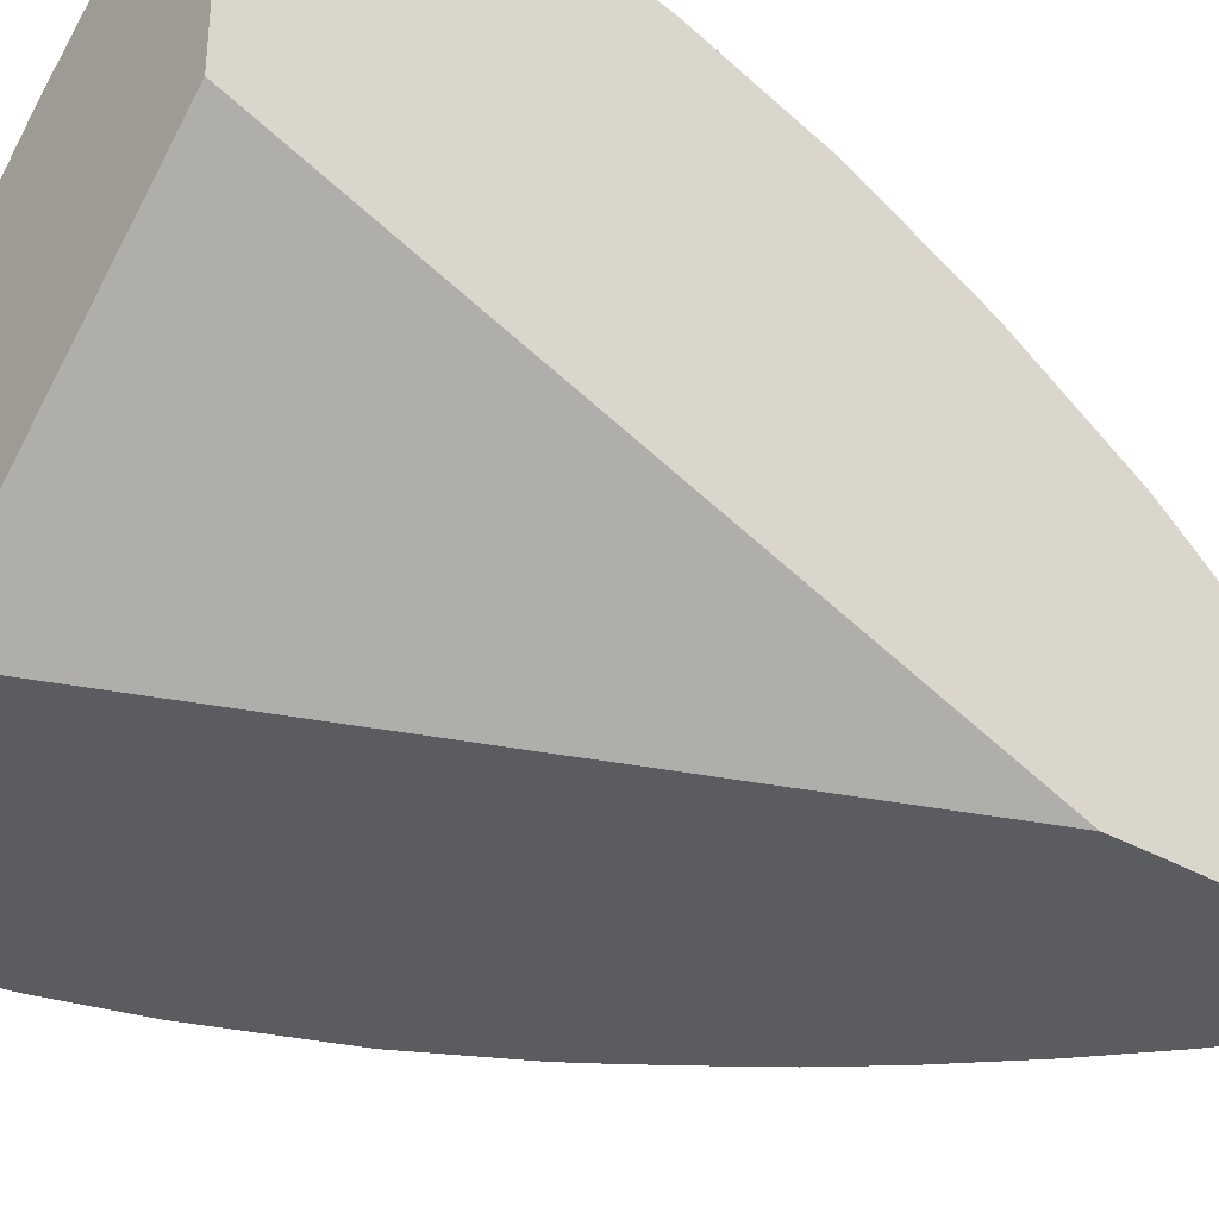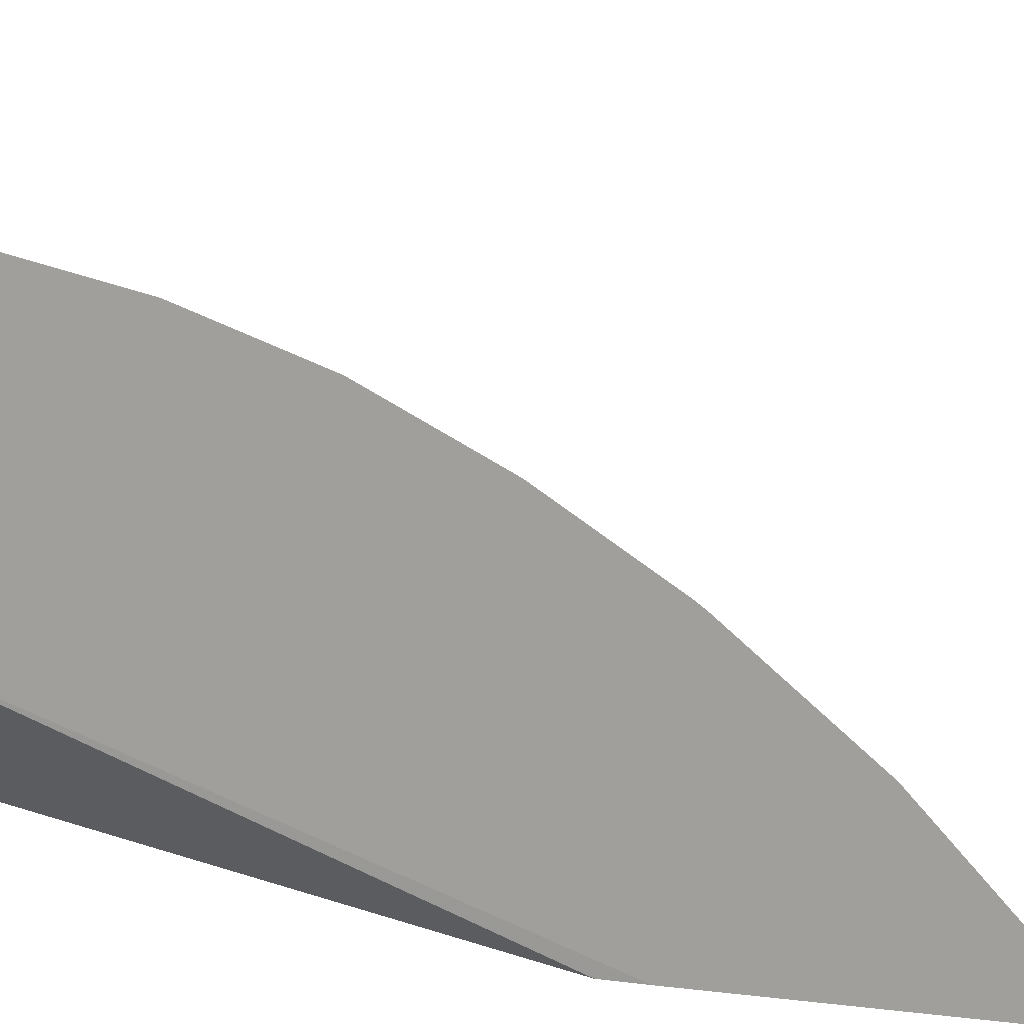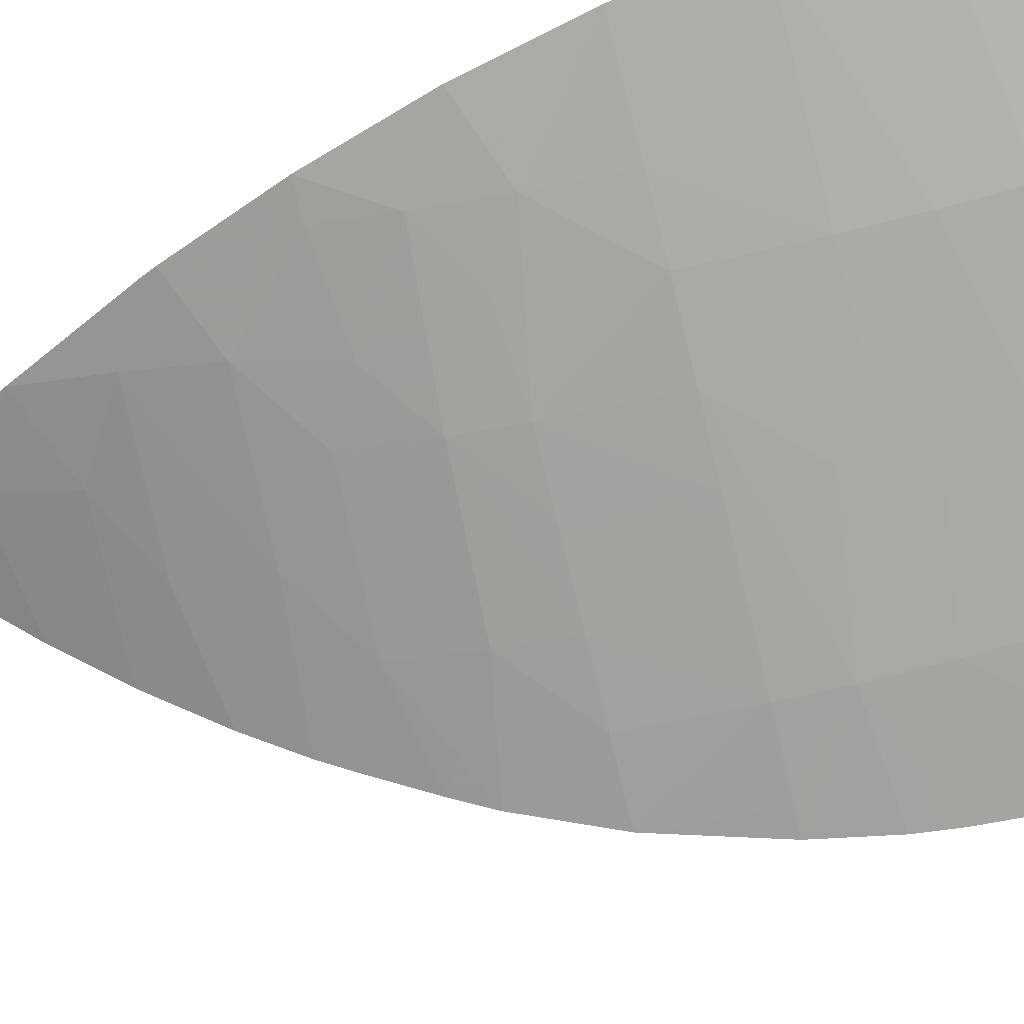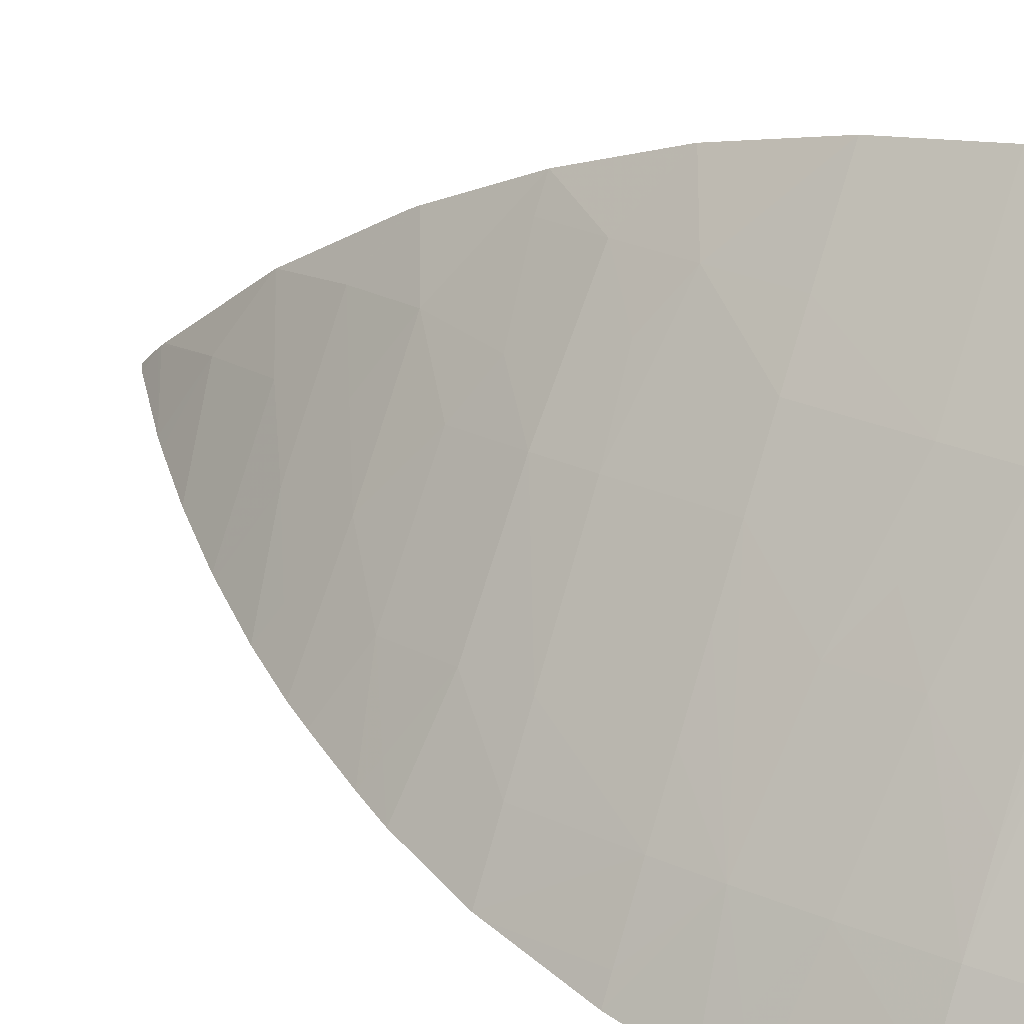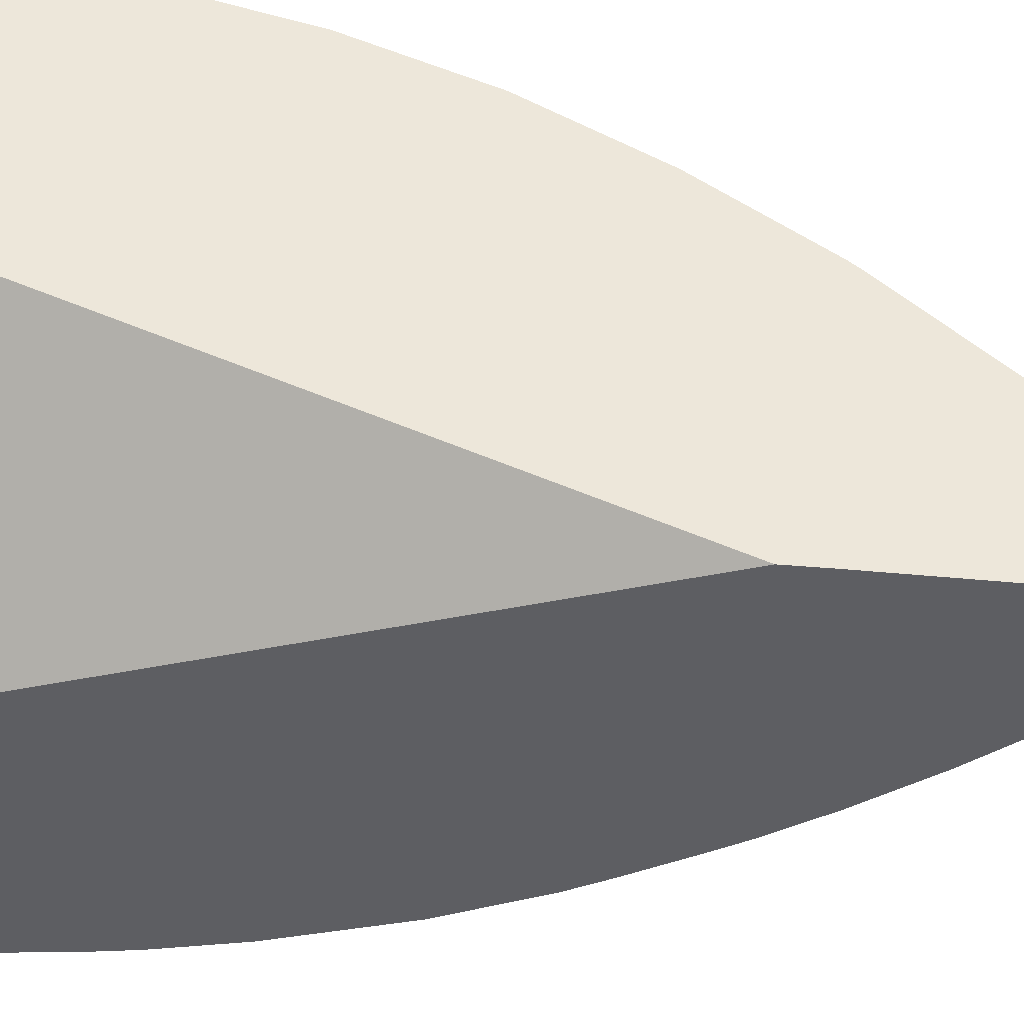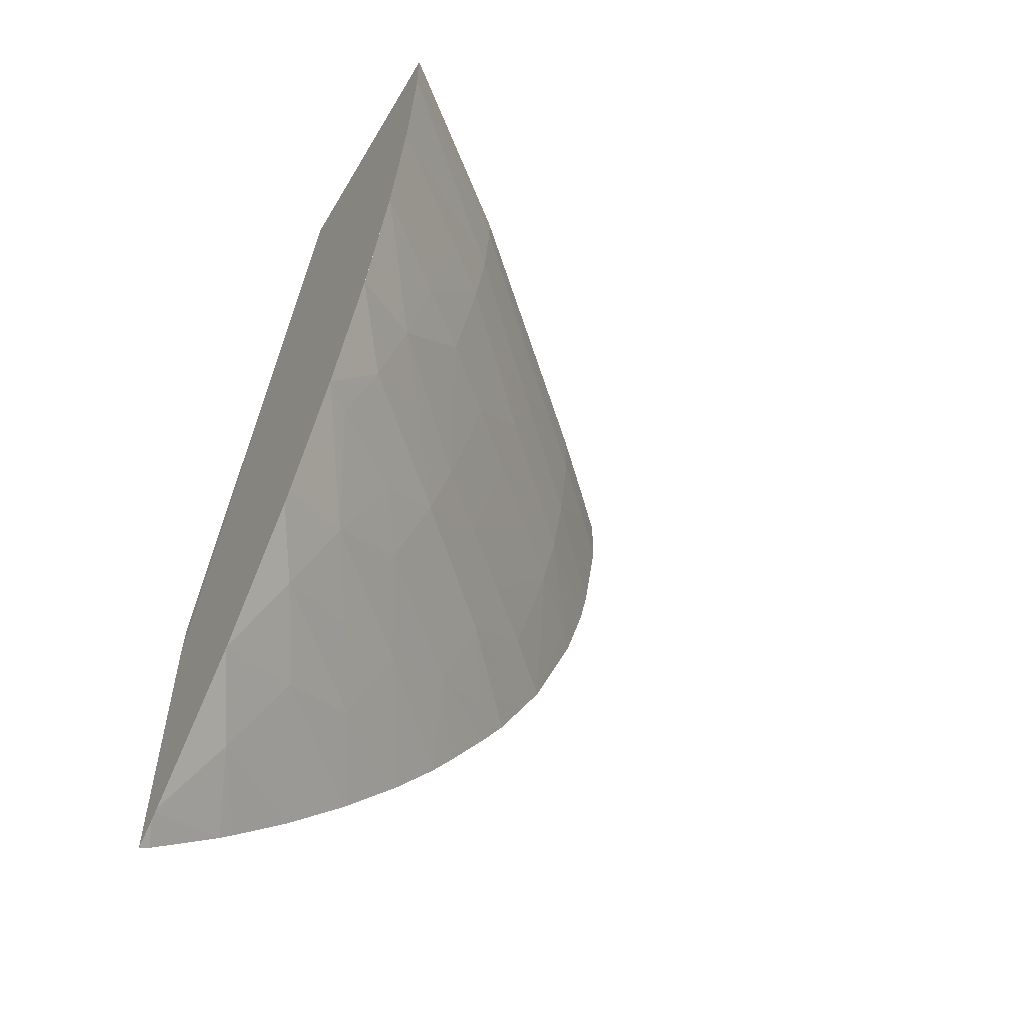
<metadata>
{"format":"obj","ext":"obj","renderer":"f3d","projection":"perspective","resolution":1024,"background":"white","views":[{"elev":-34.7,"azim":52.4,"up":"+Y"},{"elev":14.2,"azim":105.1,"up":"+Y"},{"elev":62.6,"azim":-108.6,"up":"+Y"},{"elev":44.9,"azim":-67.7,"up":"+Y"},{"elev":-38.4,"azim":82.7,"up":"+Y"},{"elev":-55.6,"azim":149.7,"up":"+Z"}]}
</metadata>
<code>
v -0.7028 2.255 2.904e-05
v -0.7291 2.234 -0.003669
v -0.7291 2.234 2.904e-05
v -0.7028 2.217 2.904e-05
v -0.7028 2.255 -0.008712
v -0.7217 2.239 -0.009156
v -0.7285 2.233 -0.01527
v -0.7359 2.227 -0.009156
v -0.7472 2.217 -0.008712
v -0.7559 2.209 -0.008712
v -0.7655 2.201 -0.008712
v -0.7655 2.201 2.904e-05
v -0.7386 2.186 2.904e-05
v -0.7029 2.186 -0.08528
v -0.7028 2.186 -0.09091
v -0.7028 2.254 -0.01342
v -0.7028 2.253 -0.0261
v -0.7188 2.24 -0.0261
v -0.7275 2.232 -0.0261
v -0.7466 2.217 -0.01957
v -0.7646 2.2 -0.02248
v -0.7742 2.192 -0.008712
v -0.7742 2.192 2.904e-05
v -0.7809 2.186 2.904e-05
v -0.7028 2.186 -0.1334
v -0.7028 2.249 -0.04351
v -0.7164 2.238 -0.04351
v -0.7388 2.222 -0.02567
v -0.7251 2.23 -0.04351
v -0.7454 2.215 -0.03117
v -0.755 2.208 -0.02683
v -0.7634 2.199 -0.03409
v -0.7728 2.191 -0.0286
v -0.7786 2.186 -0.02517
v -0.7809 2.186 -0.008712
v -0.7042 2.186 -0.1326
v -0.7028 2.189 -0.1309
v -0.7028 2.242 -0.06126
v -0.7028 2.242 -0.06118
v -0.7137 2.235 -0.05661
v -0.7314 2.219 -0.06091
v -0.735 2.222 -0.04351
v -0.7772 2.186 -0.03196
v -0.7437 2.214 -0.04351
v -0.7533 2.205 -0.04351
v -0.762 2.197 -0.04351
v -0.7709 2.189 -0.04351
v -0.774 2.186 -0.04351
v -0.714 2.186 -0.1255
v -0.7028 2.19 -0.1302
v -0.7028 2.234 -0.07829
v -0.7106 2.233 -0.0682
v -0.7197 2.228 -0.06181
v -0.7401 2.211 -0.06091
v -0.729 2.216 -0.07003
v -0.7497 2.202 -0.06091
v -0.7584 2.194 -0.06091
v -0.7673 2.186 -0.06091
v -0.7678 2.186 -0.0596
v -0.7159 2.186 -0.1239
v -0.7089 2.197 -0.1197
v -0.7028 2.19 -0.1298
v -0.7071 2.23 -0.07829
v -0.7028 2.223 -0.09417
v -0.7135 2.218 -0.08961
v -0.7196 2.221 -0.07681
v -0.747 2.2 -0.07096
v -0.7251 2.213 -0.08162
v -0.7431 2.196 -0.08256
v -0.7602 2.186 -0.07401
v -0.7239 2.186 -0.1171
v -0.721 2.191 -0.1141
v -0.7151 2.202 -0.1081
v -0.7029 2.208 -0.1134
v -0.7028 2.208 -0.1136
v -0.7028 2.222 -0.09574
v -0.7084 2.214 -0.1012
v -0.7201 2.207 -0.09582
v -0.7316 2.201 -0.09043
v -0.7541 2.189 -0.07711
v -0.7475 2.186 -0.09206
v -0.7505 2.186 -0.08809
v -0.7566 2.186 -0.07937
v -0.7326 2.186 -0.1088
v -0.7267 2.197 -0.102
v -0.7028 2.208 -0.1133
v -0.7381 2.191 -0.09658
v -0.7413 2.186 -0.09956
v -0.7333 2.186 -0.1081
f 1 2 3
f 1 3 12
f 1 12 23
f 1 23 24
f 1 24 13
f 1 13 4
f 1 4 15
f 1 15 25
f 1 25 37
f 1 37 50
f 1 50 62
f 1 62 75
f 1 75 86
f 1 86 76
f 1 76 64
f 1 64 51
f 1 51 38
f 1 38 26
f 1 26 17
f 1 17 16
f 1 16 5
f 1 5 2
f 2 5 6
f 2 6 7
f 2 7 8
f 2 8 9
f 2 9 10
f 2 10 11
f 2 11 12
f 2 12 3
f 4 13 14
f 4 14 15
f 5 16 7
f 5 7 6
f 7 16 17
f 7 17 18
f 7 18 19
f 7 19 20
f 7 20 9
f 7 9 8
f 9 20 10
f 10 20 11
f 11 20 21
f 11 21 22
f 11 22 23
f 11 23 12
f 13 24 35
f 13 35 34
f 13 34 43
f 13 43 48
f 13 48 59
f 13 59 58
f 13 58 70
f 13 70 83
f 13 83 82
f 13 82 81
f 13 81 88
f 13 88 89
f 13 89 84
f 13 84 71
f 13 71 60
f 13 60 49
f 13 49 36
f 13 36 25
f 13 25 15
f 13 15 14
f 17 26 27
f 17 27 18
f 18 27 19
f 19 28 20
f 19 27 29
f 19 29 30
f 19 30 28
f 20 28 30
f 20 30 31
f 20 31 21
f 21 31 32
f 21 32 33
f 21 33 34
f 21 34 35
f 21 35 22
f 22 35 24
f 22 24 23
f 25 36 37
f 26 38 39
f 26 39 40
f 26 40 27
f 27 40 29
f 29 40 41
f 29 41 42
f 29 42 30
f 30 32 31
f 30 42 32
f 32 43 33
f 32 42 44
f 32 44 45
f 32 45 46
f 32 46 47
f 32 47 48
f 32 48 43
f 33 43 34
f 36 49 37
f 37 49 50
f 38 51 52
f 38 52 39
f 39 52 40
f 40 52 53
f 40 53 41
f 41 54 44
f 41 44 42
f 41 53 55
f 41 55 54
f 44 54 45
f 45 54 56
f 45 56 46
f 46 56 57
f 46 57 58
f 46 58 59
f 46 59 47
f 47 59 48
f 49 60 61
f 49 61 50
f 50 61 62
f 51 63 52
f 51 64 65
f 51 65 63
f 52 55 53
f 52 63 66
f 52 66 55
f 54 55 56
f 55 67 56
f 55 66 68
f 55 68 69
f 55 69 67
f 56 67 57
f 57 67 58
f 58 67 70
f 60 71 61
f 61 71 72
f 61 72 73
f 61 73 74
f 61 74 75
f 61 75 62
f 63 65 66
f 64 76 77
f 64 77 65
f 65 77 78
f 65 78 79
f 65 79 68
f 65 68 66
f 67 80 70
f 67 69 80
f 68 79 69
f 69 79 81
f 69 81 82
f 69 82 83
f 69 83 80
f 70 80 83
f 71 84 72
f 72 84 73
f 73 85 77
f 73 77 86
f 73 86 74
f 73 84 85
f 74 86 75
f 76 86 77
f 77 85 78
f 78 85 79
f 79 85 87
f 79 87 81
f 81 87 88
f 84 89 85
f 85 89 88
f 85 88 87

</code>
